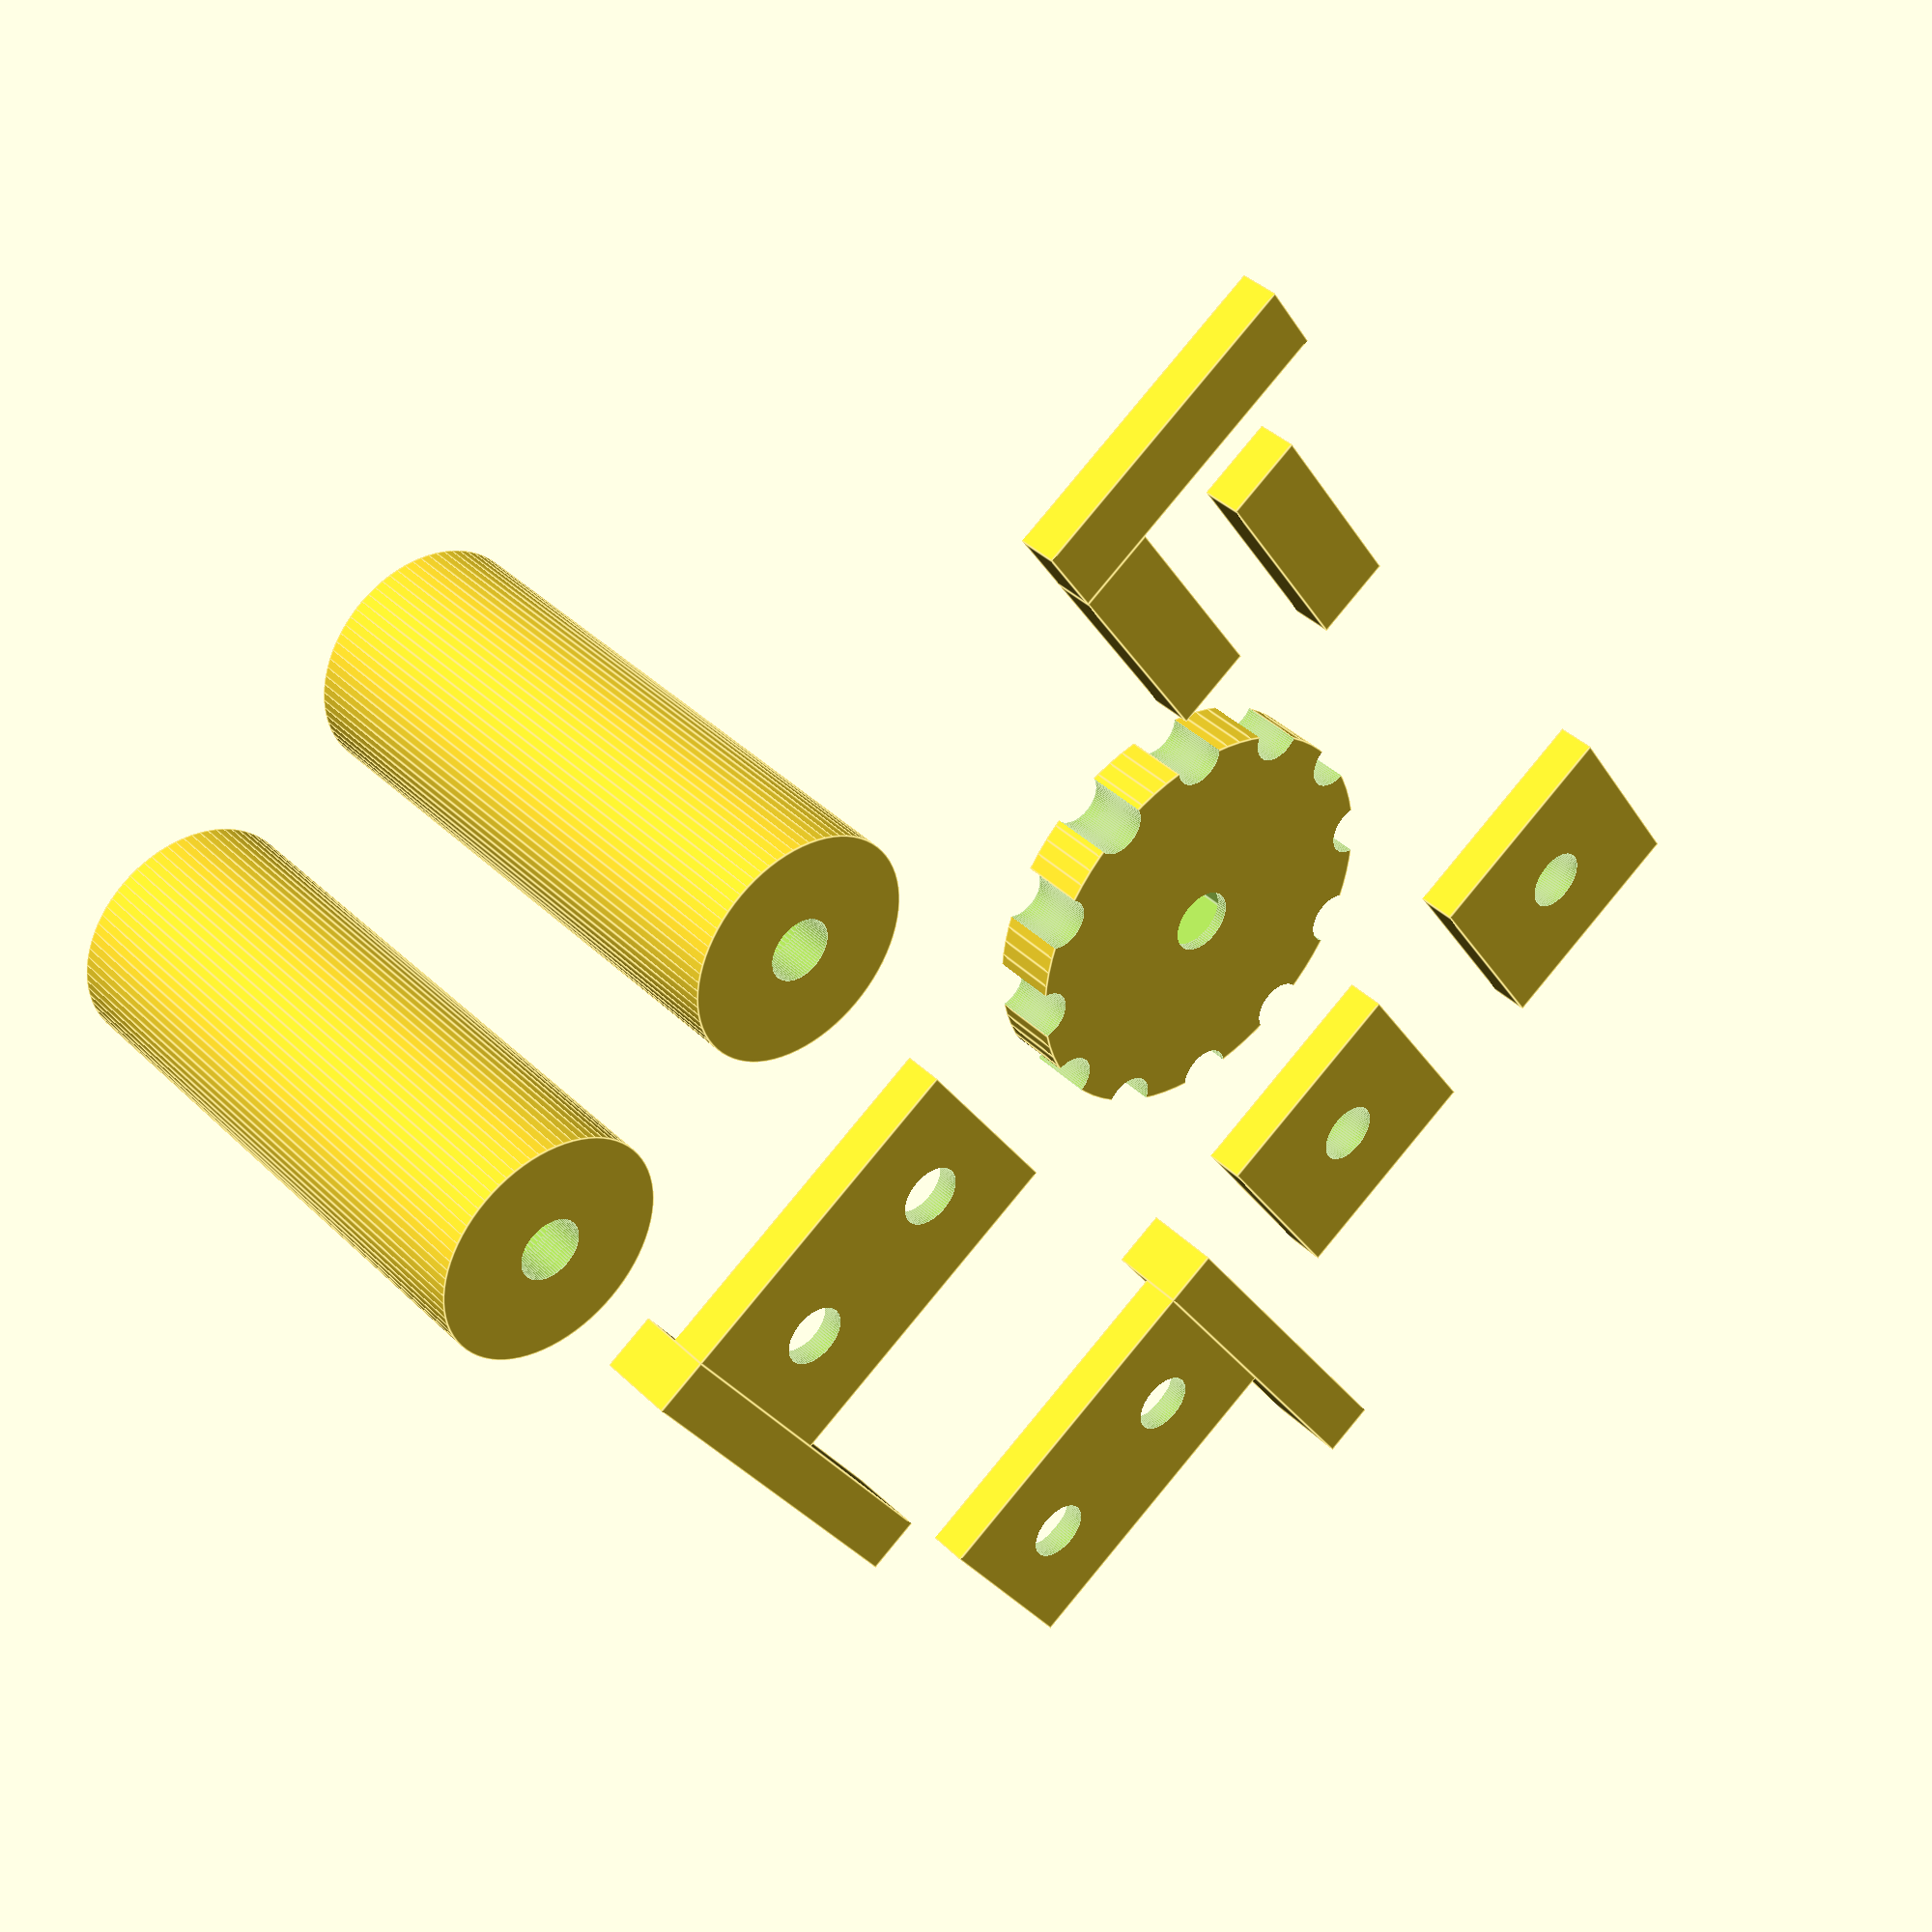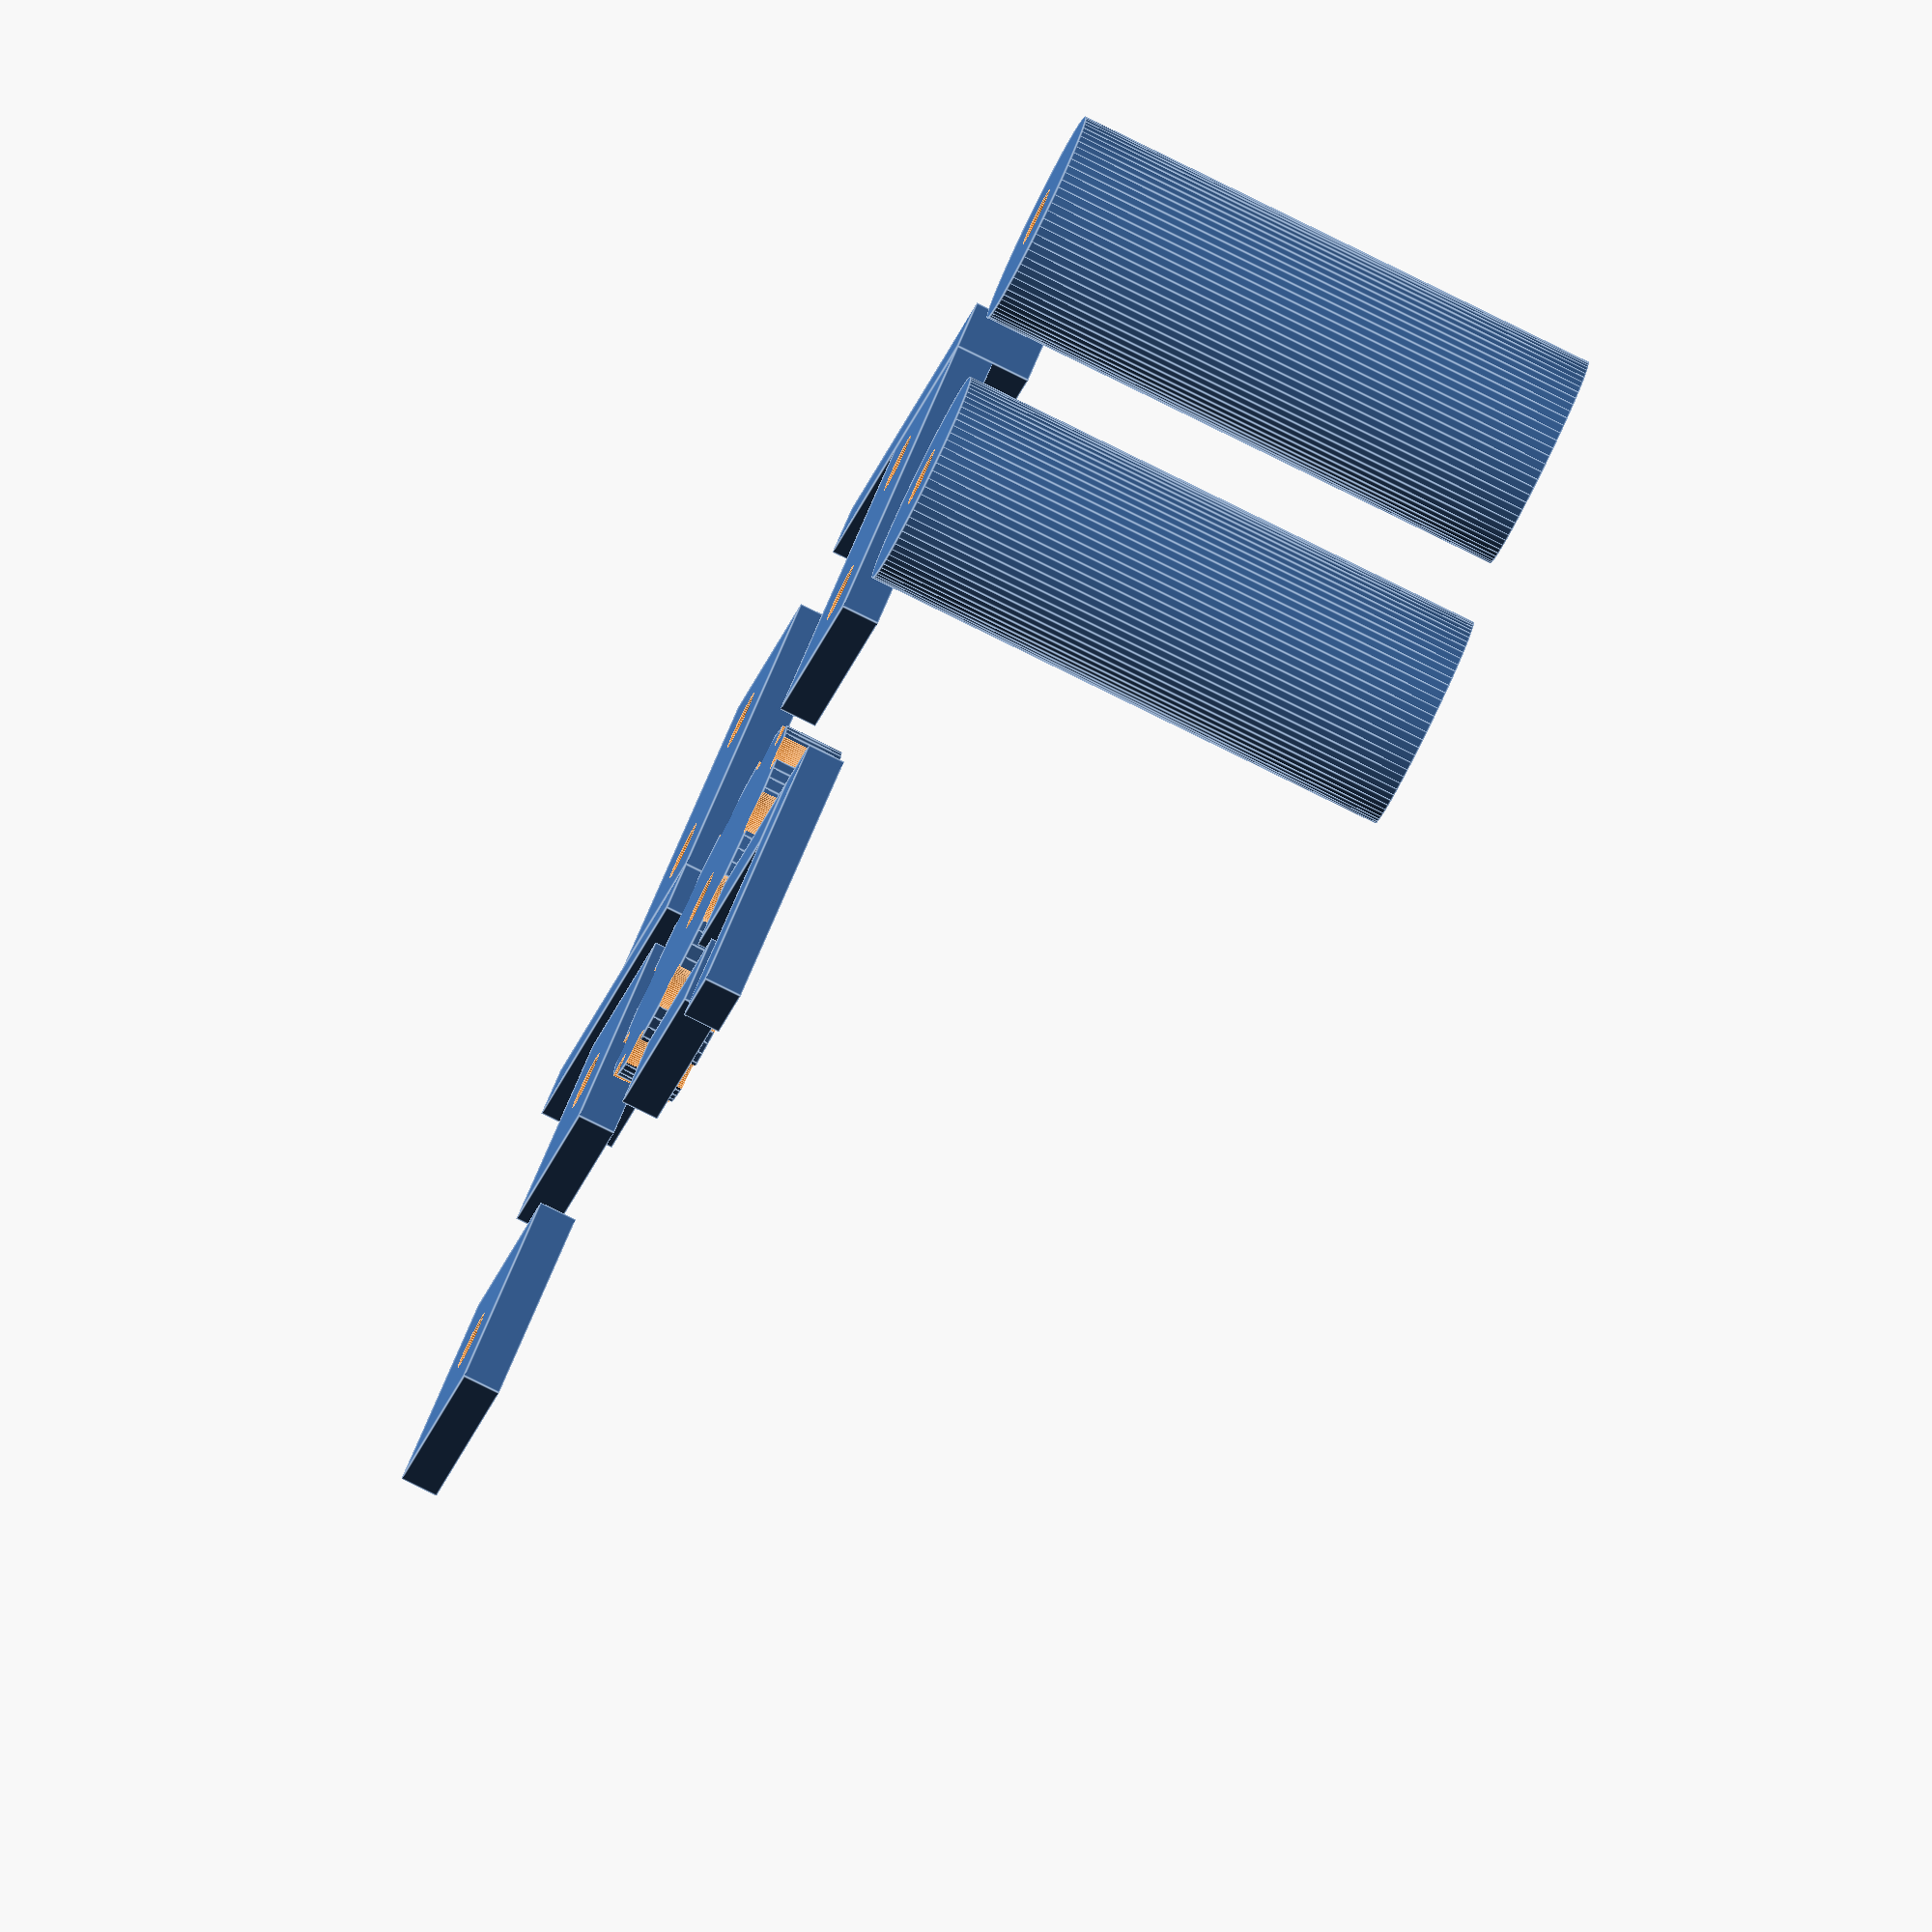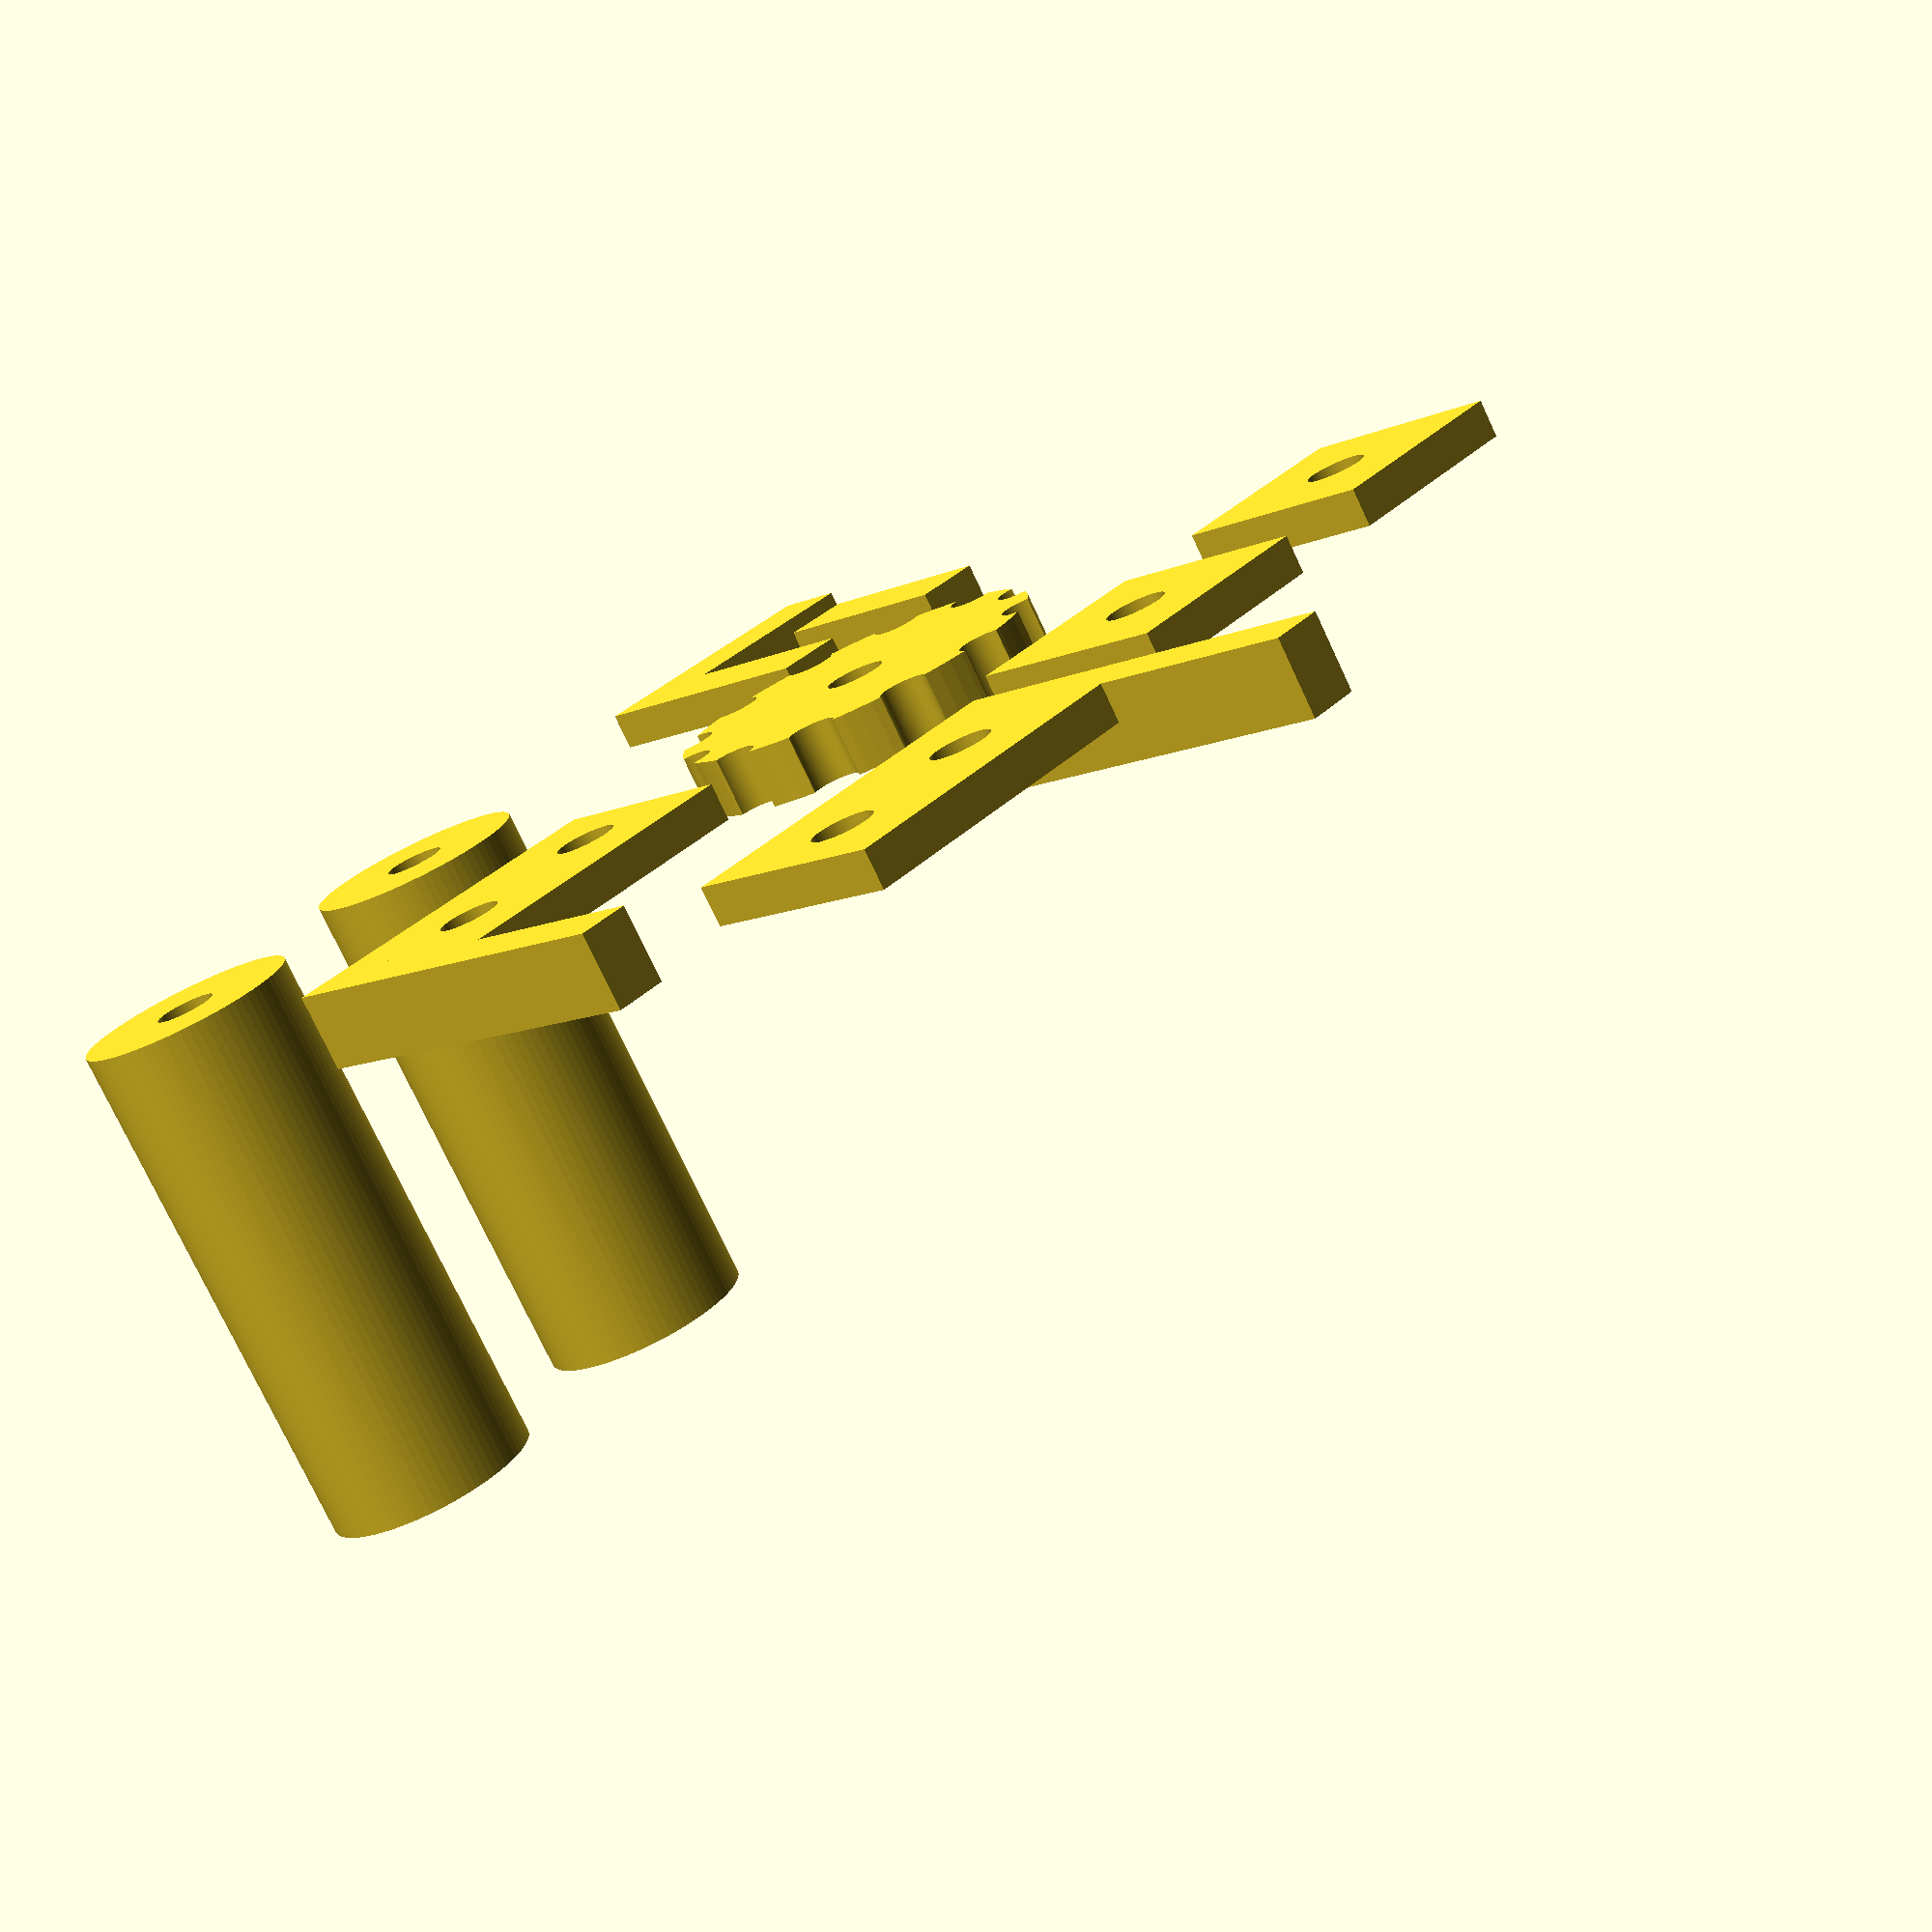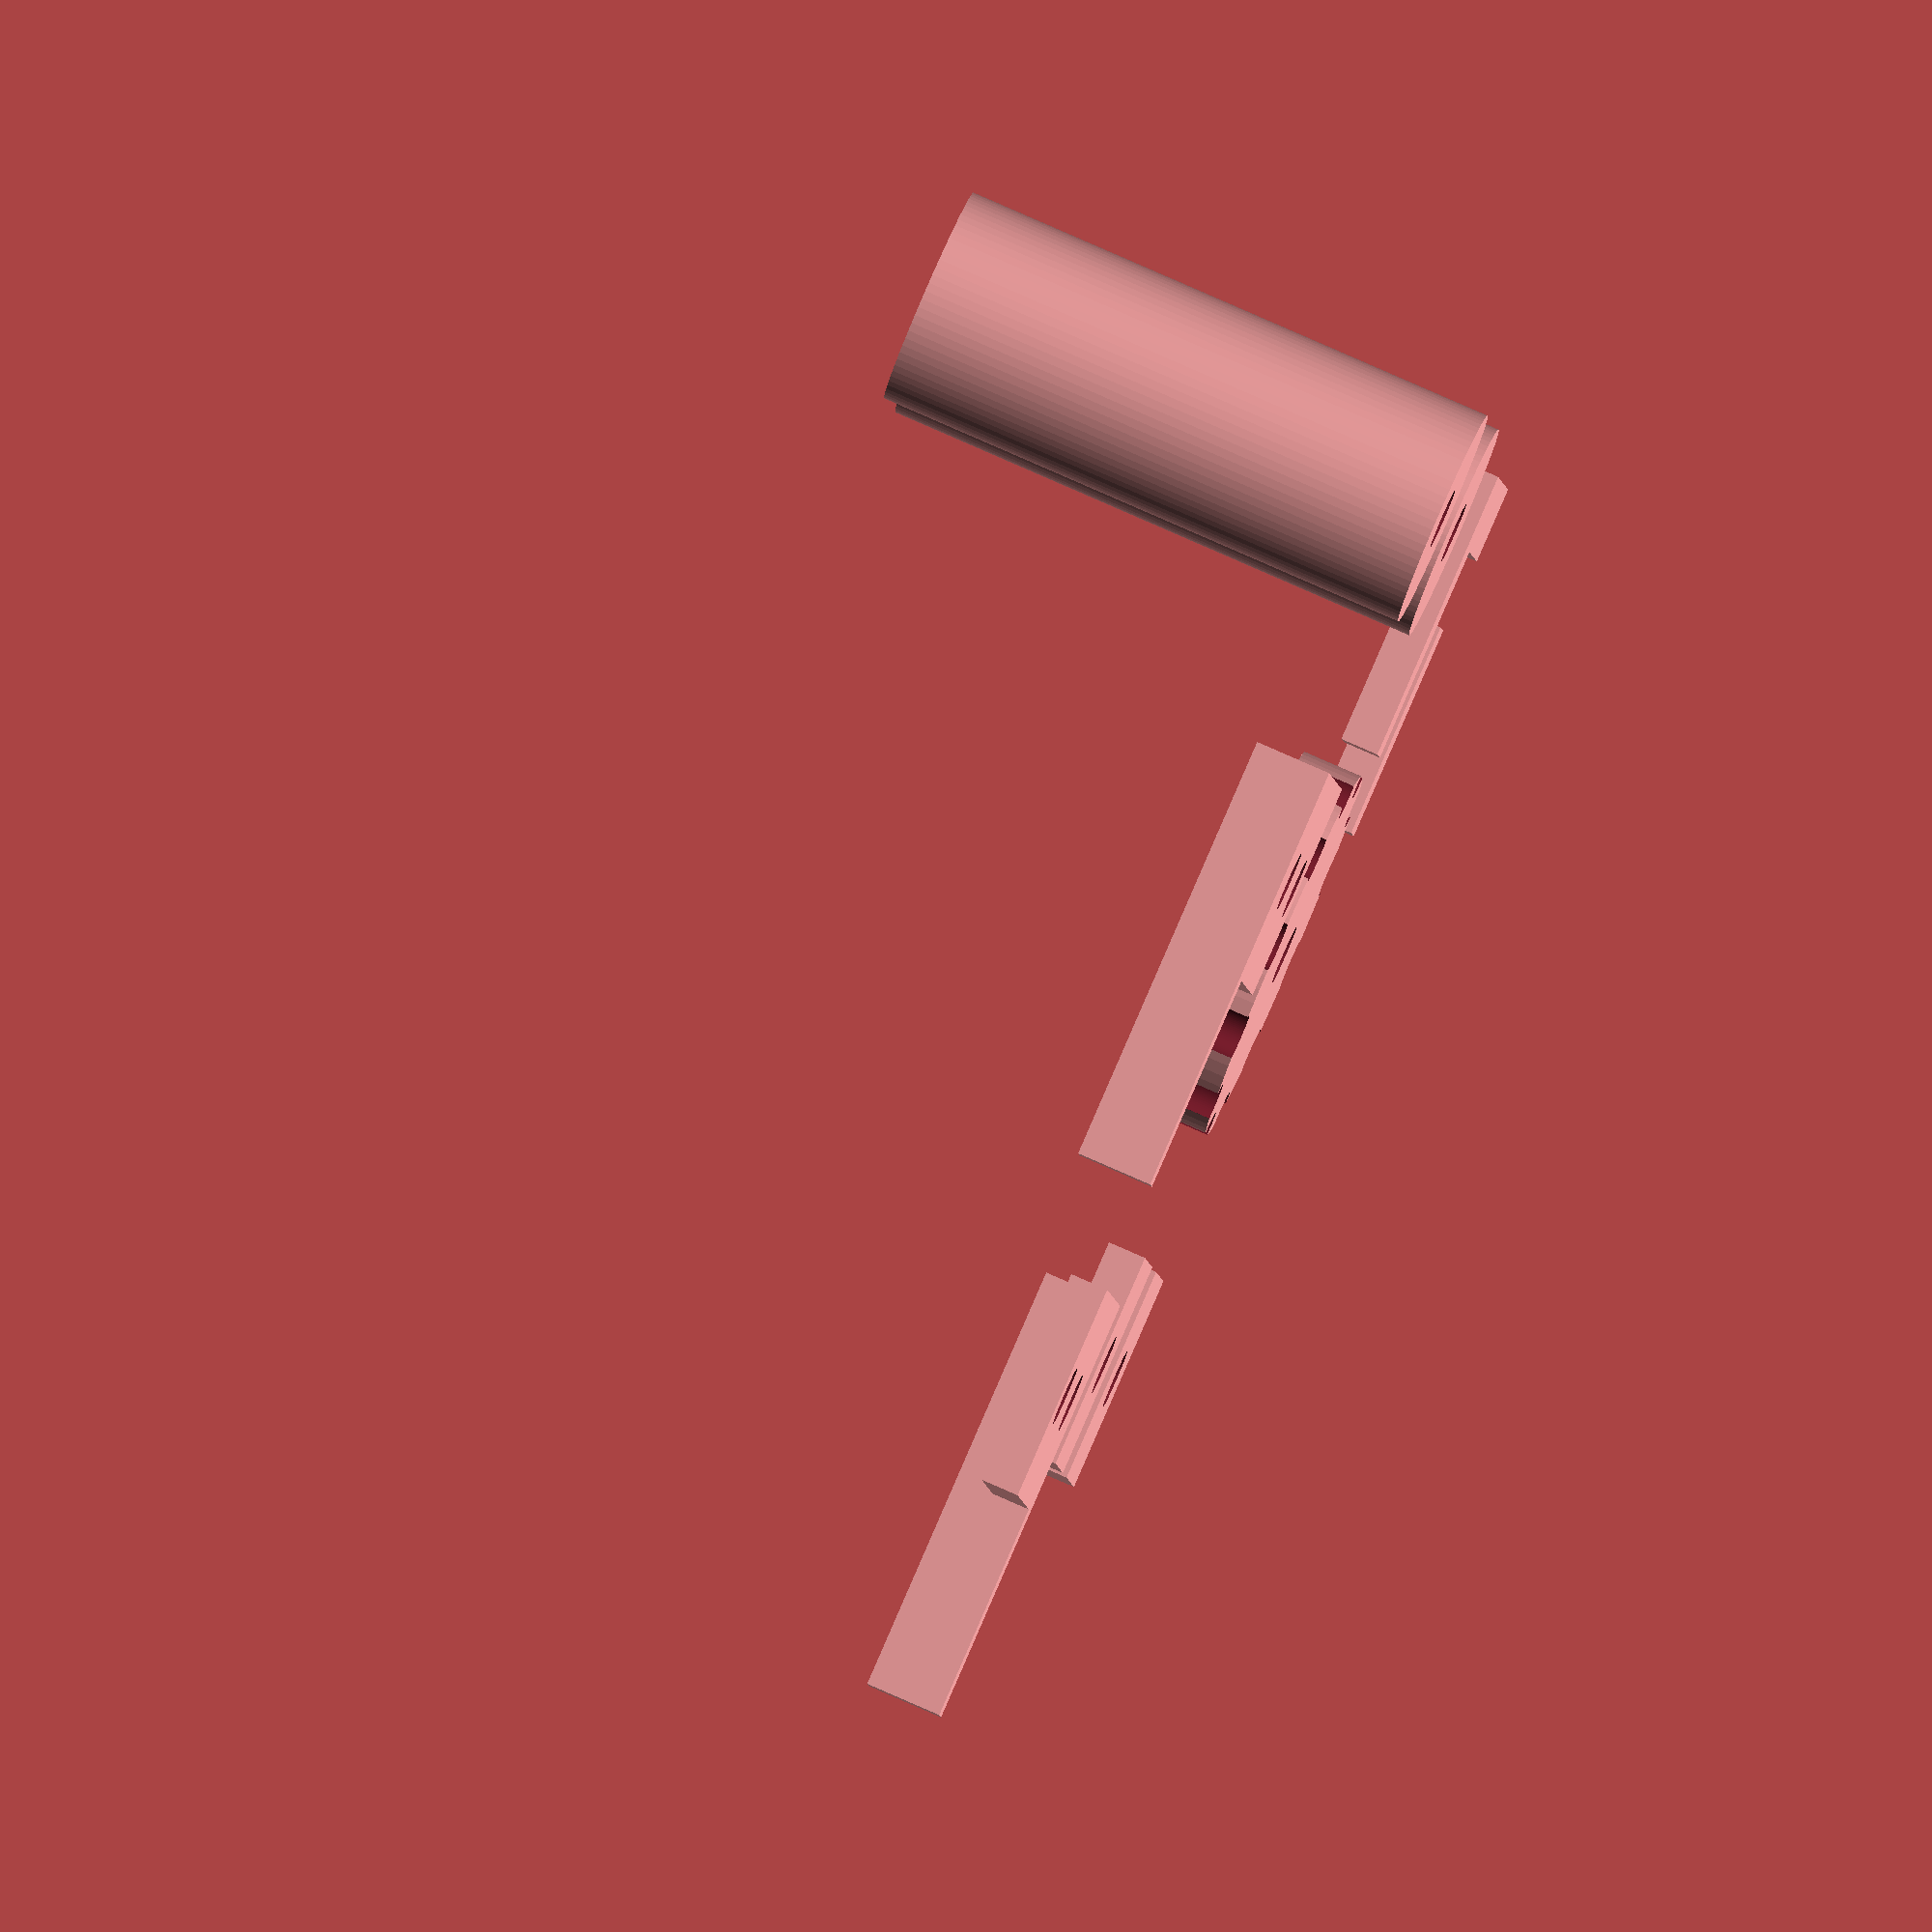
<openscad>
// Copyright: ChasinSpin, 2023
// License: MIT License
//
// Suggested print speed for Creality Ender 5: Print Speed: 60mm/s (bottom 20mm/s) Travel Speed: 150mm/s
//
// Part 0 = PLA 15% fill, no support (Parts 2, 6, 10, 12, 14)
// Part 1 = PLA 15% fill, support (Parts 3, 4, 7, 8, 9, 11, 13, 16)
// Part 2 = PLA 15% fill, no support
// Part 3 = PLA 15% fill, support
// Part 4 = PLA 15% fill, support
// Part 5 = PLA 15% fill, no support
// Part 6 = PLA 15% fill, no support
// Part 7 = PLA 15% fill, support
// Part 8 = PLA 15% fill, support
// Part 9 = PLA 15% fill, support
// Part 10 = PLA 15% fill, no support
// Part 11 = PLA 15% fill, support
// Part 12 = PLA 15% fill, no support
// Part 13 = PLA 15% fill, support
// Part 14 = PLA 15% fill, no support
// Part 15 = PLA 15% fill, no support
// Part 16 = PLA 15% fill, support
// Part 17 = Ninjaflex 30% fill, no support
// Part 18 = PLA 15% fill, no support (Parts 5, 15) 
// Part 19 = PLA 15% fill, support 

partNum                         = 0;    // 0 = Plate 1, 1 = Plate 2, 2 = Feet, 3 = Alt Foot Holder, 4 = Alt Foot, 5 = Telescope Supports, 6 = Az Stops, 7 = Alt Knobs, 8 = Rotator Knob, 9 = Extension Knob, 10 = Alt Lock Nut, 11 = Alt Bearing, 12 = Altitude Markers, 13 = Altitude Marker Knobs, 14 = Paver Markers, 15 = Telescope Slide Stop, 16 = Extension Foot, 17 = Orion ST 80mm Bands, 18 = Orion ST 80mm Mount, 19 = Quarter Inch Mount

full2020                        = 20;
half2020                        = full2020/2.0;

m5BoltDiameter                  = 5.5;
m5NutThickness                  = 4.5;
m5HeadThickness                 = 1.5;
m5NutDiameter                   = 10.0;
m5HeadDiameter                  = 10.0;

footBoltHeadDiameter            = 9.5;
footBoltDiameter                = m5BoltDiameter;
footDiameter                    = 20;
footLengthMain                  = 50;
footFlangeThickness             = 3.5;

doubleFlangeHolePos             = 7.5;
doubleFlangeHoleDia             = m5BoltDiameter;
doubleFlangeHoleFlangeLength    = 30.0;
doubleFlangeBoltHeadThickness   = m5HeadThickness;
doubleFlangeBoltHeadDiameter    = m5HeadDiameter;
doubleFlangeThickness           = 3.5;

singleFlangeHolePos             = half2020;
singleFlangeHoleDia             = m5BoltDiameter;
singleFlangeHoleFlangeLength    = full2020;
singleFlangeBoltHeadThickness   = m5HeadThickness;
singleFlangeBoltHeadDiameter    = m5HeadDiameter;
singleFlangeThickness           = 3.5;

altFootHolderHolePos            = 7.5;
altFootHolderHoleDia            = m5BoltDiameter;
altFootHolderHoleFlangeLength   = 30;
altFootHolderMainHoleDia        = 6.0;
altFootHolderNutDia             = m5NutDiameter;
altFootHolderNutThickness       = m5NutThickness;
altFootHolderFlangeThickness    = 3.5;

altFootFootDiameter             = 20.0;
altFootLength                   = 50 - 18.5;
altFootMainHoleDia              = m5BoltDiameter;
altFootNutThickness             = m5NutThickness;
altFootNutDiameter              = m5NutDiameter;
altFootBoltHeadDiameter         = m5HeadDiameter;
altFootFlangeThickness          = 3.5;
altFootKnurledDiameter          = 35.0;
altFootKnurledThickness         = 2.0;
altFootKnurlDiameter            = 4.5;

altLockThickness                = m5NutThickness + 1.0;
altLockNutThickness             = m5NutThickness;
altLockNutDiameter              = m5NutDiameter;
altLockNutBoltDiameter          = m5BoltDiameter;

altBearingBoltDiameter = m5BoltDiameter;
altBearingDiameter     = full2020 - 2;
altBearingRetainerLength        = 5;
altBearingRetainerDimensions    = [altBearingRetainerLength, 5.5, 3.5];
altBearingRetainerOffset        = 4.15 + altBearingRetainerDimensions[2]/2;
altBearingPostDiameter          = 4.5;

restHeight                      = 15;
rest1Diameter                   = 100.0;
rest1Height                     = restHeight + 2.7;
rest1Length                     = rest1Diameter + 30;
rest1OffsetTube                 = rest1Diameter / 2 + 6;
rest2Diameter                   = 90.0;
rest2Height                     = restHeight + 2.7 + 5.7;
rest2Length                     = rest2Diameter + 30;
rest2OffsetTube                 = rest1OffsetTube;
restWidth                       = 15;
restBandNotchDiameter           = 5.0;
restBandNotchInset              = 9.0;
restBoltDiameter                = m5BoltDiameter;
restFlangeThickness             = 3.5;

telescopeSlideStopDiameter      = rest2Diameter;
telescopeSlideStopLength        = 30.0;
telescopeSlideStopHeight        = 10;
telescopeSlideStopThickness     = 10;
telescopeSlideStopOffsetZ       = -3;    

azStopDimensions                = [0.25 * full2020, full2020 * 2, doubleFlangeThickness * 2];

band1Length                     = 210;
band2Length                     = 235;
bandTabLength                   = 20;
bandWidth                       = restWidth + 12;
bandNotch                       = [restWidth + 2, 30];
bandThickness                   = 1;

altKnobDiameter                 = 19;
altKnobLength                   = 25;
altKnobBoltDiameter             = m5BoltDiameter;
altKnobNutDiameter              = m5NutDiameter;
altKnobNutThickness             = m5NutThickness;
altKnobBoltHeadDiameter         = m5HeadDiameter;
altKnobFlangeThickness          = 6.3;
altKnobKnurlDiameter            = 2.8;

altMarkerKnobLength             = 14;
altMarkerKnobFlangeThickness    = 3.5;

extensionKnobLength             = 17.0;

rotatorKnobDiameter             = 30.0;
rotatorKnobLength               = 8.6;
rotatorKnobFlangeThickness      = 2.5;

extensionFootKnobLength         = 50 - (full2020 + 7);
extensionFootKnobDiameter       = 20;
extensionFootKnobFlangeThickness= 12.3;

quarterInchMountRiserDimensions = [15, 20, 40];
quarterInchPlatformDimensions   = [30, quarterInchMountRiserDimensions[1], 5];
quarterInchHoleDiameter         = 0.25 * 25.6;
quarterInchHoleOffsetX          = 20;    

manifoldCorrection              = 0.01;
$fn                             = 80;



if ( partNum == 0 )
{
    // PLA 15% fill, no support (Parts 2, 6, 10, 12, 14)

    // Part 2
    rotate( [180, 0, 0] )
    {
        translate( [0, 0, -footLengthMain] )
            foot(footLengthMain);
        translate( [footDiameter * 1.5, 0, -footLengthMain] )
            foot(footLengthMain);
    }

    // Part 6
    translate( [0, 35, 0] )
    {
        azStop(true);
        translate( [0, full2020 * 2.5, 0] )
            azStop(false);
    }

    // Part 10
    translate( [55, 40, 0] )
        altLockNut();
    
    // Part 12
    translate( [42, 80, 0] )
    {
        singleFlange(false);
        translate( [full2020 * 1.5, 0, 0] )
            singleFlange(false);
    }
    
    // Part 14
    translate( [65, 0, 0] )
        paverMarkers();
}
else if (partNum == 1)
{
    // PLA 15% fill, support (Parts 3, 4, 7, 8, 9, 11, 13, 16)
    
    // Part 3
    altFootHolder();
    
    // Part 4

    translate( [55, 0, 0] )
        translate( [0, 0, altFootLength] )
            rotate( [180, 0, 0] )
                altFoot();
    
    // Part 7
    translate( [-10, 30, 0] )
    {
        knurledKnob(altKnobDiameter, altKnobLength, altKnobFlangeThickness);
        translate( [25, 0, 0] )
            knurledKnob(altKnobDiameter, altKnobLength, altKnobFlangeThickness);
    }

    // Part 8
    translate( [45, 35, 0] )
        knurledKnob(rotatorKnobDiameter, rotatorKnobLength, rotatorKnobFlangeThickness);

    // Part 9
    translate( [75, 30, 0] )
        knurledKnob(altKnobDiameter, extensionKnobLength, altKnobFlangeThickness);

    // Part 11
    translate( [85, 0, 0] )
    {
        altBearing();
        translate( [full2020 * 1.5, 0, 0] )
            altBearing();
    }
 
    // Part 13
    translate( [100, 30, 0] )
    {
        knurledKnob(altKnobDiameter, altMarkerKnobLength, altMarkerKnobFlangeThickness);
        translate( [25, 0, 0] )
            knurledKnob(altKnobDiameter, altMarkerKnobLength, altMarkerKnobFlangeThickness);
    }

    // Part 16
    translate( [150, 30, 0] )
    {
        knurledKnob(extensionFootKnobDiameter, extensionFootKnobLength, extensionFootKnobFlangeThickness);
    }
}   
else if ( partNum == 2 )
{
    rotate( [180, 0, 0] )
    {
        translate( [0, 0, -footLengthMain] )
            foot(footLengthMain);
        translate( [footDiameter * 1.5, 0, -footLengthMain] )
            foot(footLengthMain);
    }
}
else if ( partNum == 3 )
{
    altFootHolder();
}
else if ( partNum == 4 )
{
    translate( [0, 0, altFootLength] )
        rotate( [180, 0, 0] )
            altFoot();
}
else if ( partNum == 5 )
{
    telescopeSupport(rest1Diameter, rest1Height, rest1Length, rest1OffsetTube);
    translate( [(restWidth + full2020) * 2.0, 0, 0] )
        telescopeSupport(rest2Diameter, rest2Height, rest2Length, rest2OffsetTube);
}
else if ( partNum == 6 )
{
    azStop(true);
    translate( [0, full2020 * 2.5, 0] )
        azStop(false);
}
else if ( partNum == 7 )
{
    knurledKnob(altKnobDiameter, altKnobLength, altKnobFlangeThickness);
    translate( [25, 0, 0] )
        knurledKnob(altKnobDiameter, altKnobLength, altKnobFlangeThickness);
}
else if ( partNum == 8 )
{
    knurledKnob(rotatorKnobDiameter, rotatorKnobLength, rotatorKnobFlangeThickness);
}
else if ( partNum == 9 )
{
    knurledKnob(altKnobDiameter, extensionKnobLength, altKnobFlangeThickness);
}
else if ( partNum == 10 )
{
    altLockNut();
}
else if ( partNum == 11 )
{
    altBearing();
    translate( [full2020 * 1.5, 0, 0] )
        altBearing();
}
else if ( partNum == 12 )
{
    singleFlange(false);
    translate( [full2020 * 1.5, 0, 0] )
        singleFlange(false);
}
else if ( partNum == 13 )
{
    knurledKnob(altKnobDiameter, altMarkerKnobLength, altMarkerKnobFlangeThickness);
    translate( [25, 0, 0] )
        knurledKnob(altKnobDiameter, altMarkerKnobLength, altMarkerKnobFlangeThickness);
}
else if ( partNum == 14 )
{
    paverMarkers();
}
else if ( partNum == 15 )
{
    telescopeSlideStop();
    translate( [0, telescopeSlideStopThickness * 1.5, 0] )
        telescopeSlideStop();
}
else if ( partNum == 16 )
{
    // Part 16
    knurledKnob(extensionFootKnobDiameter, extensionFootKnobLength, extensionFootKnobFlangeThickness);
}
else if ( partNum == 17 )
{
    bands();
}
else if ( partNum == 18 )
{
    // Parts 5, 15 (no support)
    
    // Part 5
    translate( [0, 0, 0] )
    {
        telescopeSupport(rest1Diameter, rest1Height, rest1Length, rest1OffsetTube);
        translate( [(restWidth + full2020) * 2.0, 0, 0] )
            telescopeSupport(rest2Diameter, rest2Height, rest2Length, rest2OffsetTube);
    }
     
    // Part 15
    translate( [43, 30, 0] )
    {
        telescopeSlideStop();
        translate( [0, telescopeSlideStopThickness * 1.5, 0] )
            telescopeSlideStop();
    }
}
else if ( partNum == 19 )
{
    quarterInchMount();
}



module quarterInchMount()
{
    // Riser
    translate( [-quarterInchMountRiserDimensions[0]/2, -quarterInchMountRiserDimensions[1]/2, 0] )
        cube( quarterInchMountRiserDimensions );
    
    // Flanges
    translate( [-(full2020/2 + quarterInchMountRiserDimensions[0]/2), 0, 0] )
        telescopeSupportFlange();
    translate( [full2020/2 + quarterInchMountRiserDimensions[0]/2, 0, 0] )
        telescopeSupportFlange();
    
    // Platform
    translate( [0, 0, quarterInchMountRiserDimensions[2] - quarterInchPlatformDimensions[2]] )
        difference()
        {
            translate( [0, -quarterInchPlatformDimensions[1]/2, 0] )             
                cube( quarterInchPlatformDimensions );
            translate( [quarterInchHoleOffsetX, 0, -manifoldCorrection] )
                cylinder(d = quarterInchHoleDiameter, h = quarterInchPlatformDimensions[2] + manifoldCorrection * 2);
        }
}



module telescopeSlideStop()
{
    difference()
    {
        translate( [0, 0, telescopeSlideStopHeight/2] )
            cube( [telescopeSlideStopLength, telescopeSlideStopThickness, telescopeSlideStopHeight], center = true);
        
        translate( [0, 0, telescopeSlideStopDiameter / 2 + telescopeSlideStopHeight + telescopeSlideStopOffsetZ] )
            rotate( [90, 0, 0] )
                cylinder( d = telescopeSlideStopDiameter, h = telescopeSlideStopThickness + manifoldCorrection * 2, center = true);
    }
}



module paverMarkers()
{
    paverMarkerWidth = 7;
    paverMarkerLength = 20;
    paverMarkerThickness = 3.5;

    cube( [paverMarkerWidth, paverMarkerLength, paverMarkerThickness] );
    translate( [0, -paverMarkerWidth, 0] )
        cube( [paverMarkerLength + paverMarkerWidth, paverMarkerWidth, paverMarkerThickness] );
    
    translate( [paverMarkerWidth * 2.0,  paverMarkerWidth, 0] )
        cube( [paverMarkerWidth, paverMarkerLength, paverMarkerThickness] );
}



module altBearing()
{
    translate( [0, 0, half2020] )
    {
        translate( [0, 0, -half2020] )
            difference()
            {
                union()
                {
                    translate( [half2020, 0, 0] )
                        cylinder(d = altBearingDiameter, h = full2020);
                    translate( [0, -half2020, 0] )
                        cube( [half2020, full2020, full2020] );
                }
                translate( [half2020, 0, -manifoldCorrection] )
                    cylinder(d = altBearingBoltDiameter, h = full2020 + manifoldCorrection * 2);
            }
    
        for ( r = [0, 90, 180, 270] )
            rotate( [r, 0, 0] )
                translate( [-altBearingRetainerDimensions[0]/2, 0, -altBearingRetainerOffset] )
                    cube( altBearingRetainerDimensions, center = true);
    
        rotate( [0, -90, 0] )
            cylinder(d = altBearingPostDiameter, h = altBearingRetainerLength); 
    }
}



module knurledKnob(diameter, length, flangeThickness)
{
    difference()
    {
        // Main Cylinder
        cylinder(d = diameter, h = length);
        
        // Main hole
        translate( [0, 0, -manifoldCorrection] )
            cylinder(d = altKnobBoltDiameter, h = length + manifoldCorrection * 2);
        
        // Nut
        translate( [0, 0, -manifoldCorrection] )
           cylinder(d = altKnobNutDiameter, h = altKnobNutThickness + manifoldCorrection, $fn = 6);

        // Head recess
        headRecessLength = length - (altKnobNutThickness + flangeThickness);
        translate( [0, 0, length - headRecessLength + manifoldCorrection] )
            cylinder(d = altKnobBoltHeadDiameter, h = headRecessLength);
        
        // Knurl
        for ( r = [0:30:360] )
            rotate( [0, 0, r] )
                translate( [diameter/2, 0, -manifoldCorrection] )
                    cylinder(d = altKnobKnurlDiameter, h = length + manifoldCorrection * 2);            
    }
}



module bands()
{
    band(band1Length);
    translate( [bandWidth * 1.5, 0, 0] )
        band(band2Length);
}



module band(length)
{
    difference()
    {
        cube( [bandWidth, length + bandTabLength * 2, bandThickness], center = true); 

        translate( [0, length/2 - bandNotch[1]/2, 0] )
            cube( [bandNotch[0], bandNotch[1], bandThickness + manifoldCorrection * 2], center = true); 

        translate( [0, -(length/2 - bandNotch[1]/2), 0] )
            cube( [bandNotch[0], bandNotch[1], bandThickness + manifoldCorrection * 2], center = true); 
    }
}



module donut(outerDiameter, innerDiameter, height)
{
    difference()
    {
        cylinder(d = outerDiameter, h = height, center = true);
        cylinder(d = innerDiameter, h = height + manifoldCorrection * 2, center = true);
    }
}



module azStop(right)
{ 
    // Flange
    doubleFlange(true);

    if ( right )
        translate( [-0.25 * full2020, -half2020, 0] )
            cube( azStopDimensions );
    else
        translate( [doubleFlangeHoleFlangeLength, -half2020, 0] )
            cube( azStopDimensions );
}



module doubleFlange(recess)
{
    difference()
    {
        translate( [0, -full2020/2, 0] )
            cube( [doubleFlangeHoleFlangeLength, full2020, doubleFlangeThickness] );
        
        // Bolt holes
        translate( [doubleFlangeHoleFlangeLength - doubleFlangeHolePos, 0, -manifoldCorrection] )
            cylinder(d=doubleFlangeHoleDia, h = doubleFlangeThickness + manifoldCorrection * 2);
        translate( [doubleFlangeHolePos, 0, -manifoldCorrection] )
            cylinder(d=doubleFlangeHoleDia, h = doubleFlangeThickness + manifoldCorrection * 2);
        
        // Bolt head holes
        if ( recess )
        {
            translate( [doubleFlangeHoleFlangeLength - doubleFlangeHolePos, 0, doubleFlangeThickness - doubleFlangeBoltHeadThickness] )
                cylinder(d=doubleFlangeBoltHeadDiameter, h = doubleFlangeBoltHeadThickness + manifoldCorrection);
            translate( [doubleFlangeHolePos, 0, doubleFlangeThickness - doubleFlangeBoltHeadThickness] )
                cylinder(d=doubleFlangeBoltHeadDiameter, h = doubleFlangeBoltHeadThickness + manifoldCorrection);
        }
    }
}



module singleFlange(recess)
{
    difference()
    {
        translate( [0, -full2020/2, 0] )
            cube( [singleFlangeHoleFlangeLength, full2020, singleFlangeThickness] );
        
        // Bolt holes
        translate( [singleFlangeHoleFlangeLength - singleFlangeHolePos, 0, -manifoldCorrection] )
            cylinder(d=singleFlangeHoleDia, h = singleFlangeThickness + manifoldCorrection * 2);
        
        // Bolt head holes
        if ( recess )
        {
            translate( [singleFlangeHoleFlangeLength - singleFlangeHolePos, 0, singleFlangeThickness - singleFlangeBoltHeadThickness] )
                cylinder(d=singleFlangeBoltHeadDiameter, h = singleFlangeBoltHeadThickness + manifoldCorrection);
        }
    }
}


module telescopeSupport(diameter, height, length, offsetTube)
{
    difference()
    {
        translate( [0, -length/2, 0] )
            cube( [restWidth, length, height] );
        translate( [-manifoldCorrection, 0, offsetTube] )
            rotate( [0, 90, 0] )
                cylinder(d = diameter, h = restWidth + manifoldCorrection * 2);
        
        for ( y = [length/2 - restBandNotchInset, -(length/2 - restBandNotchInset)] )
            translate( [restWidth/2, y, 0] )
                rotate( [0, 90, 0] )
                    cylinder(d = restBandNotchDiameter, h = restWidth + manifoldCorrection * 2, center = true);
    }
    
    translate( [-full2020/2, 0, 0] )
        telescopeSupportFlange();
    translate( [restWidth + full2020/2, 0, 0] )
        telescopeSupportFlange();
}



module telescopeSupportFlange()
{
    difference()
    {
        translate( [0, 0, restFlangeThickness/2] )
        difference()
        {
            cube( [full2020, full2020, restFlangeThickness], center = true );
            cylinder(d = restBoltDiameter, h = restFlangeThickness + manifoldCorrection * 2, center = true);
        }
    }
}



module altFootHolder()
{
    // Flange
    translate( [0, 0, doubleFlangeThickness] )
        rotate( [180, 0, 0] )
            doubleFlange(true);
    
    // Main Block
    translate( [-full2020/2, 0, 0] )
    {
        difference()
        {
            translate( [-full2020/2, -full2020/2, 0] )
                cube( [full2020, full2020, full2020 + altFootHolderFlangeThickness] );
            
            // Bolt Hole
            translate( [0, 0, -manifoldCorrection] )
                cylinder(d = altFootHolderMainHoleDia, h = full2020 + altFootHolderFlangeThickness + manifoldCorrection * 2);
            
            // Nut Hole
            translate( [0, 0, -manifoldCorrection] )
                cylinder(d = altFootHolderNutDia, h = altFootHolderNutThickness + manifoldCorrection, $fn = 6);
        }
    }
    
    // Side Reinforcement
    translate( [-full2020, full2020/2, 0] )
        cube( [full2020 + altFootHolderHoleFlangeLength, altFootHolderFlangeThickness, full2020 + altFootHolderFlangeThickness] );
}



module altFoot()
{
    difference()
    {
        union()
        {
            cylinder(d = altFootFootDiameter, h = altFootLength);
            altFootKnuredKnob();
        }
        translate( [0, 0, -manifoldCorrection] )
            cylinder(d = altFootMainHoleDia, h = altFootLength + manifoldCorrection * 2);
        translate( [0, 0, altFootLength - altFootNutThickness] )
                cylinder(d = altFootNutDiameter, h = altFootNutThickness + manifoldCorrection, $fn = 6);

        translate( [0, 0, -manifoldCorrection] )
            cylinder(d = altFootBoltHeadDiameter, h = altFootLength - (altFootNutThickness + altFootFlangeThickness + manifoldCorrection));
    }
}



module altFootKnuredKnob()
{
    translate( [0, 0, altFootLength - altFootKnurledThickness] )
        difference()
        {   
            cylinder(d = altFootKnurledDiameter, h = altFootKnurledThickness);
        
            // Knurl
            for ( r = [0:30:360] )
                rotate( [0, 0, r] )
                    translate( [altFootKnurledDiameter/2, 0, -manifoldCorrection] )
                        cylinder(d = altFootKnurlDiameter, h = altFootKnurledThickness + manifoldCorrection * 2);     
        }
}



module altLockNut()
{
    difference()
    {   
        cylinder(d = altFootKnurledDiameter, h = altLockThickness);
        
        // Knurl
        for ( r = [0:30:360] )
            rotate( [0, 0, r] )
                translate( [altFootKnurledDiameter/2, 0, -manifoldCorrection] )
                    cylinder(d = altFootKnurlDiameter, h = altLockThickness + manifoldCorrection * 2);
 
        translate( [0, 0, altLockThickness - altLockNutThickness] )
            cylinder(d = altLockNutDiameter, h = altLockNutThickness + manifoldCorrection, $fn = 6);
        
        translate( [0, 0, -manifoldCorrection] )
            cylinder(d = altLockNutBoltDiameter, h = altLockThickness + manifoldCorrection * 2);
    }
}



module foot(length)
{
    difference()
    {
        cylinder(d = footDiameter, h = length);
        translate( [0, 0, -manifoldCorrection] )
        {
            cylinder(d = footBoltDiameter, h = length + manifoldCorrection * 2);
            cylinder(d = footBoltHeadDiameter, h = length - footFlangeThickness);
        }
    }
}
</openscad>
<views>
elev=140.3 azim=33.3 roll=40.3 proj=p view=edges
elev=262.3 azim=219.3 roll=296.2 proj=o view=edges
elev=255.9 azim=47.0 roll=335.0 proj=p view=solid
elev=276.7 azim=94.7 roll=113.6 proj=o view=wireframe
</views>
